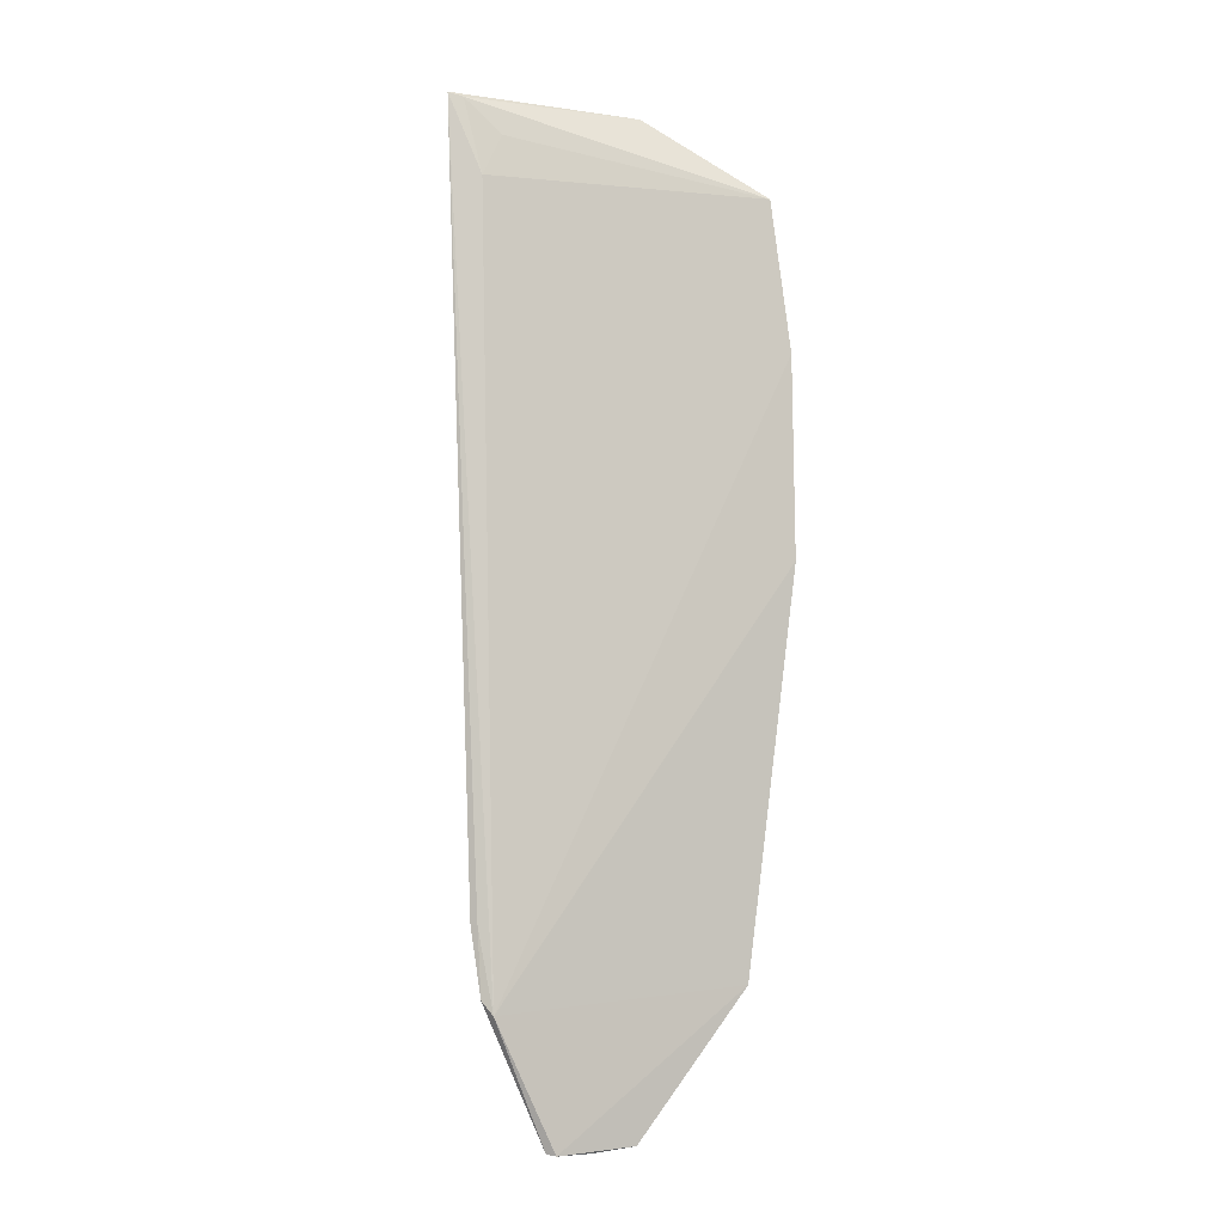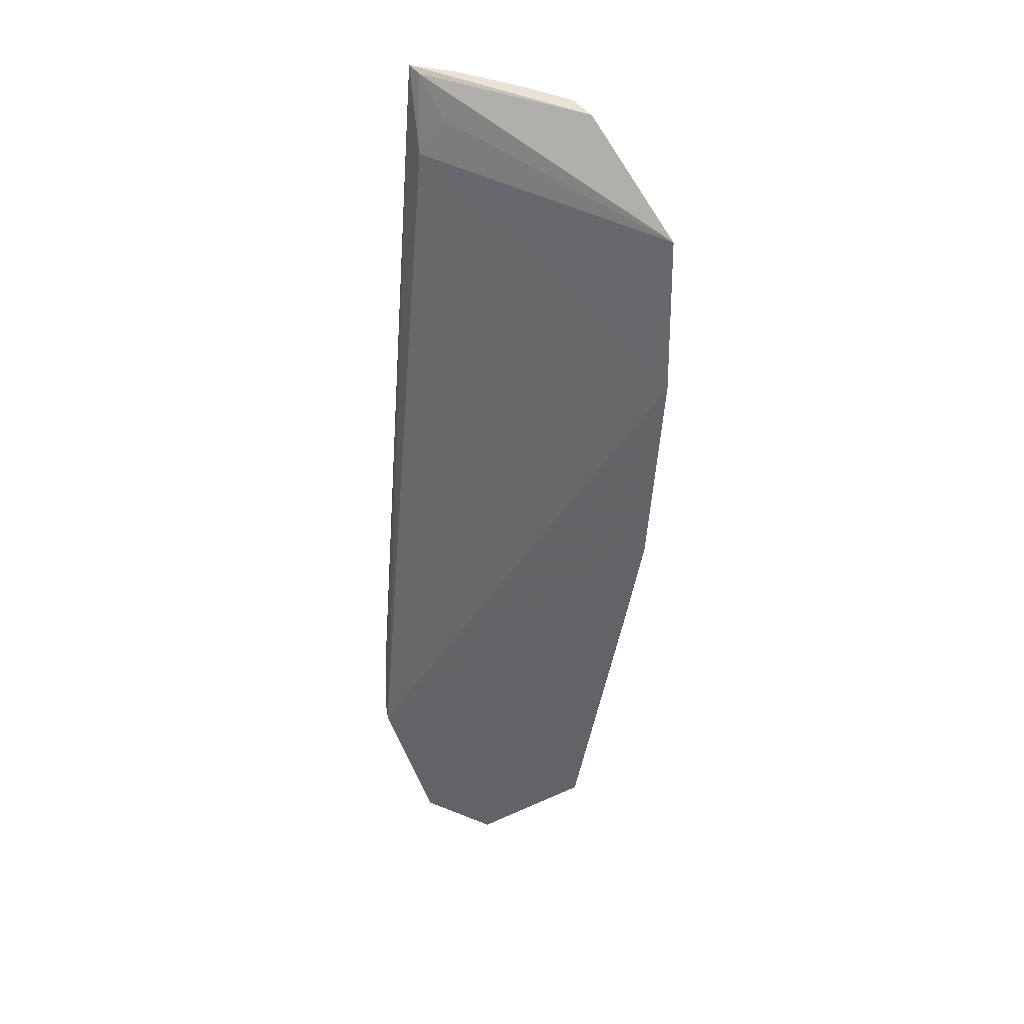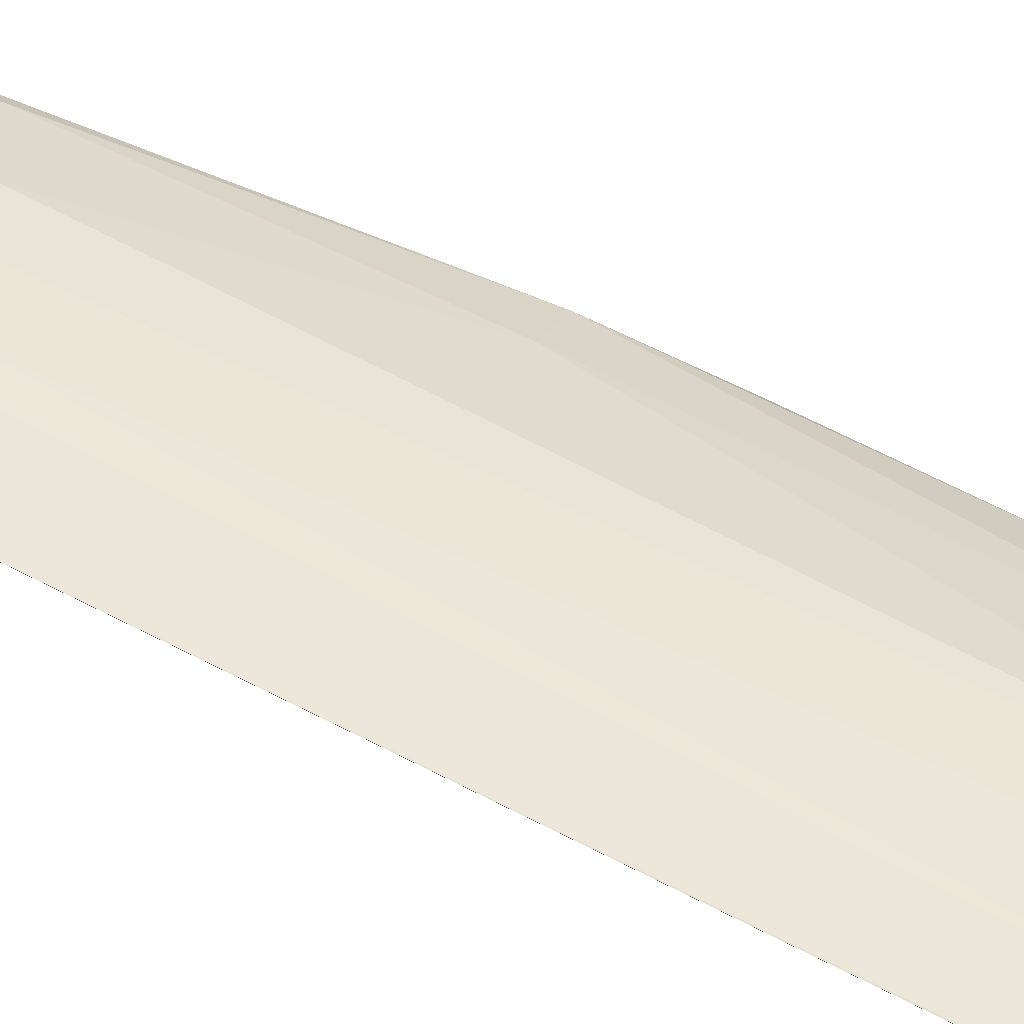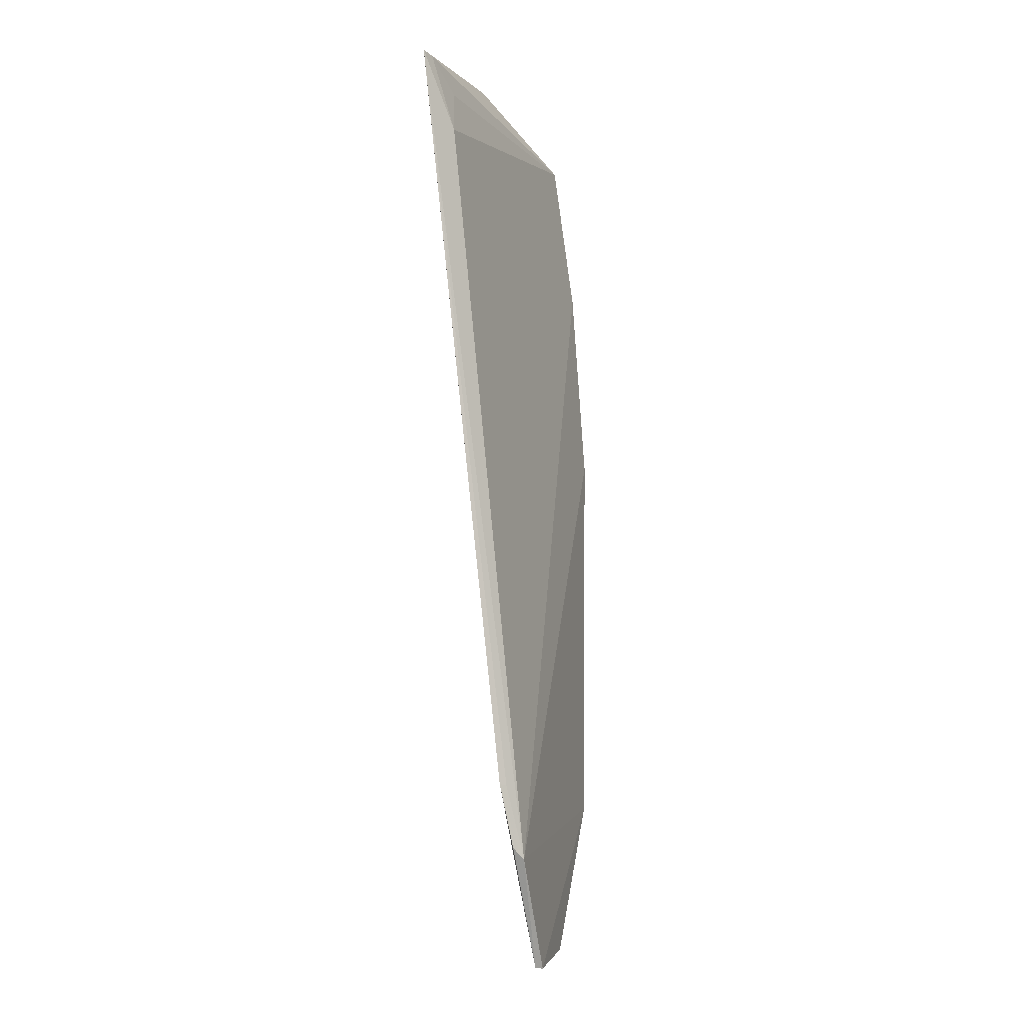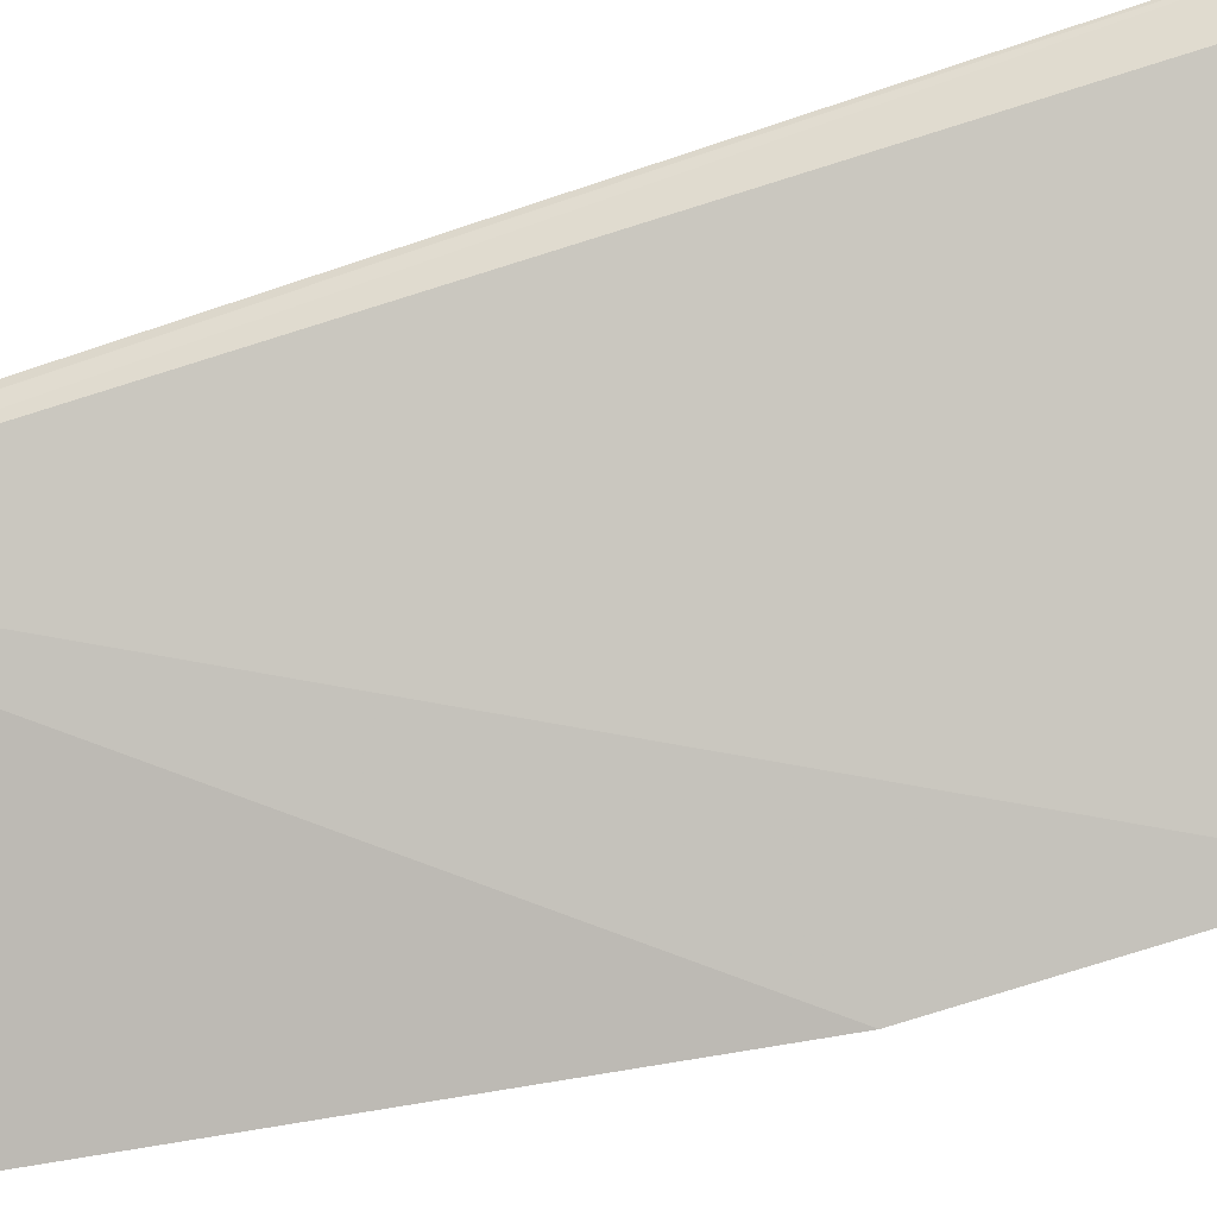
<metadata>
{"format":"obj","ext":"obj","renderer":"f3d","projection":"perspective","resolution":1024,"background":"white","views":[{"elev":-1.9,"azim":-51.9,"up":"+Z"},{"elev":40.8,"azim":4.5,"up":"+Z"},{"elev":69.5,"azim":-58.1,"up":"+Y"},{"elev":0.3,"azim":-97.6,"up":"+Z"},{"elev":-62.6,"azim":-69.0,"up":"+Y"}]}
</metadata>
<code>
v 0.2354 0.2314 0.2189
v 0.1913 0.2176 -0.2297
v 0.1743 0.3019 0.2668
v 0.0758 0.3392 0.2659
v 0.04826 0.2799 -0.2358
v 0.1859 0.2889 0.2648
v 0.2212 0.2172 -0.05203
v 0.0827 0.3195 0.218
v 0.1296 0.2671 -0.2027
v 0.2155 0.2569 0.2214
v 0.08232 0.3332 0.2635
v 0.2001 0.2385 -0.05108
v 0.2297 0.2106 0.007516
v 0.2373 0.2181 0.1278
v 0.1156 0.2545 -0.3087
v 0.04693 0.2951 -0.1889
v 0.1036 0.3299 0.2478
v 0.0974 0.3178 0.2427
v 0.1875 0.2241 -0.2254
v 0.07988 0.2635 -0.3115
v 0.04789 0.2908 -0.1898
v 0.08796 0.2826 -0.2158
v 0.1041 0.3317 0.2666
v 0.1452 0.3135 0.2478
v 0.1562 0.253 -0.2026
v 0.1254 0.2452 -0.3111
v 0.07717 0.2685 -0.3104
v 0.04622 0.2869 -0.2281
v 0.07532 0.3374 0.2477
v 0.1734 0.3004 0.2478
v 0.1028 0.2825 -0.1726
v 0.146 0.3152 0.2669
v 0.1005 0.2567 -0.3125
f 6 3 4
f 8 4 5
f 10 6 1
f 10 3 6
f 10 1 7
f 11 6 4
f 11 1 6
f 11 4 8
f 12 10 7
f 12 3 10
f 13 5 2
f 13 2 7
f 14 8 5
f 14 1 8
f 14 5 13
f 14 13 7
f 14 7 1
f 18 11 8
f 18 8 1
f 18 1 11
f 19 12 7
f 19 7 2
f 20 2 5
f 21 5 4
f 21 4 16
f 22 9 15
f 23 17 4
f 23 4 3
f 25 12 19
f 25 19 15
f 25 15 9
f 26 19 2
f 26 15 19
f 26 2 20
f 27 20 5
f 27 16 22
f 27 22 15
f 28 21 16
f 28 5 21
f 28 27 5
f 28 16 27
f 29 22 16
f 29 16 4
f 29 4 17
f 29 17 22
f 30 9 24
f 30 25 9
f 30 3 12
f 30 12 25
f 31 22 17
f 31 17 24
f 31 24 9
f 31 9 22
f 32 23 3
f 32 30 24
f 32 3 30
f 32 24 17
f 32 17 23
f 33 26 20
f 33 20 27
f 33 27 15
f 33 15 26

</code>
